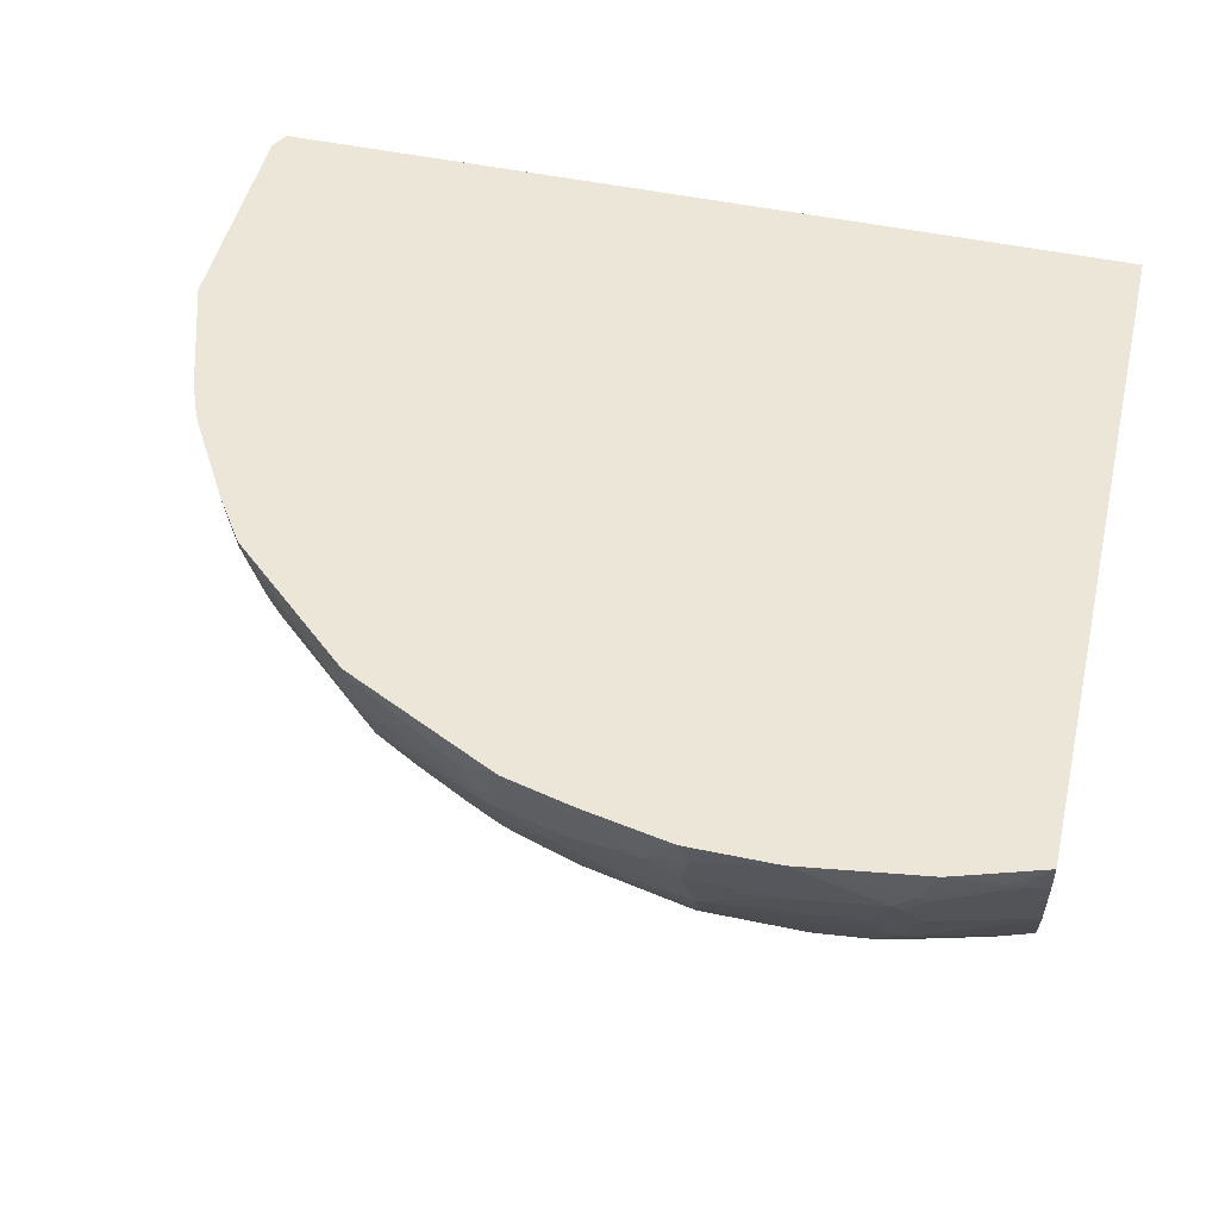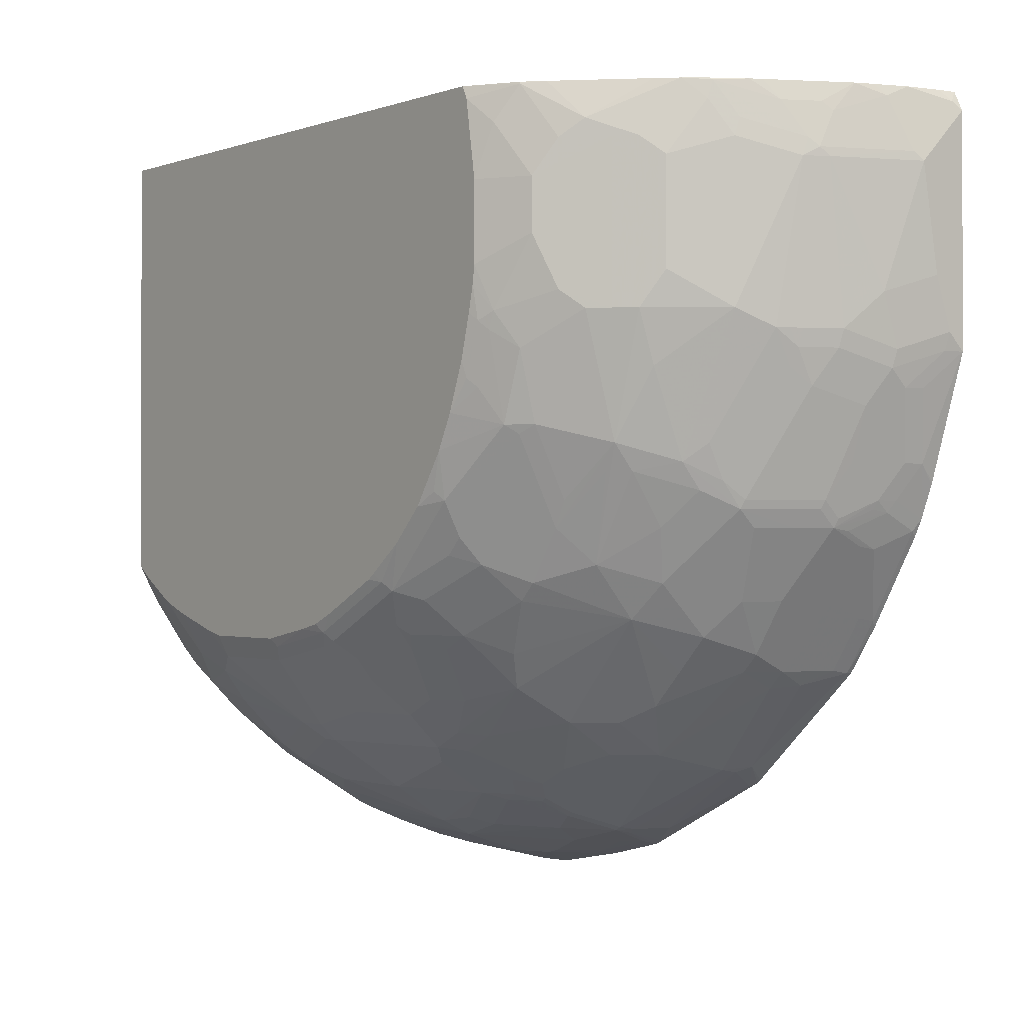
<metadata>
{"format":"obj","ext":"obj","renderer":"f3d","projection":"perspective","resolution":1024,"background":"white","views":[{"elev":48.9,"azim":-166.8,"up":"+Y"},{"elev":-0.8,"azim":52.4,"up":"+Z"}]}
</metadata>
<code>
v 0.1645 0.2261 -0.7797
v 0.2668 0.2261 -0.7591
v 0.2668 0.2257 -0.7591
v 0.1642 0.2257 -0.7797
v 0.06159 0.2261 -0.7797
v 0.2672 0.2261 -0.759
v 0.2668 0.2026 -0.754
v 0.2463 0.2051 -0.7591
v 0.3487 0.2257 -0.7386
v 0.3487 0.2026 -0.7335
v 0.2052 0.1641 -0.7591
v 0.1539 0.1949 -0.7745
v 0.06159 0.2257 -0.7797
v -0.08203 0.2261 -0.7591
v 0.3491 0.2261 -0.7385
v 0.2463 0.1821 -0.754
v 0.3283 0.1821 -0.7335
v 0.3625 0.2188 -0.7318
v 0.3693 0.1641 -0.7181
v 0.3693 0.141 -0.7129
v 0.2257 0.1616 -0.754
v 0.2873 0.141 -0.7335
v 0.1539 0.07178 -0.7335
v 0.1642 0.1436 -0.7591
v 0.06159 0.1436 -0.7591
v -0.04095 0.1641 -0.7591
v -0.06154 0.1846 -0.7591
v -0.08203 0.2257 -0.7591
v -0.1843 0.2261 -0.7261
v 0.5132 0.2261 -0.6564
v 0.3898 0.2051 -0.7181
v 0.3079 0.1616 -0.7335
v 0.3829 0.1573 -0.7112
v 0.3796 0.1385 -0.7078
v 0.3487 0.07947 -0.6924
v 0.3079 0.1 -0.7129
v 0.2668 0.07947 -0.7129
v 0.2257 0.05897 -0.7129
v 0.1539 0.03077 -0.7129
v -0.0512 0.05128 -0.7129
v -0.03071 0.09229 -0.7335
v -0.02047 0.1026 -0.7386
v -0.0512 0.1538 -0.754
v -0.07179 0.1744 -0.754
v -0.1538 0.1949 -0.7335
v -0.1436 0.2051 -0.7386
v -0.1846 0.1846 -0.7181
v -0.1846 0.2257 -0.7258
v -0.1847 0.2261 -0.7258
v 0.5266 0.2261 -0.6497
v 0.5266 0.2188 -0.6497
v 0.4034 0.1983 -0.7112
v 0.5471 0.1778 -0.6291
v 0.3796 0.0564 -0.6668
v 0.359 0.0359 -0.6668
v 0.359 0.07691 -0.6873
v 0.5437 0.159 -0.6258
v 0.4411 0.118 -0.6668
v 0.3487 0.03846 -0.6719
v 0.3079 0.01791 -0.6719
v 0.3079 0.05897 -0.6924
v 0.2052 0.03418 -0.7044
v 0.2668 0.03846 -0.6924
v 0.2873 -0.006833 -0.6634
v 0.1642 -0.04784 -0.6634
v 0.0411 -0.04784 -0.6634
v -0.02047 -0.006833 -0.6838
v -0.03071 0.01022 -0.6924
v -0.06154 0.04103 -0.7052
v -0.07179 0.1128 -0.7335
v -0.1334 0.1744 -0.7335
v -0.1743 0.09229 -0.6924
v -0.1743 0.1538 -0.7129
v -0.1847 0.1436 -0.7052
v -0.1847 0.1845 -0.718
v -0.1847 0.2256 -0.7257
v -0.1847 0.2261 -0.6162
v 0.5337 0.2261 -0.6461
v 0.5608 0.1915 -0.6223
v 0.3796 0.01535 -0.6462
v 0.4411 0.0359 -0.6258
v 0.4205 0.01535 -0.6258
v 0.3283 0.01367 -0.6634
v 0.6633 0.1709 -0.5197
v 0.6462 0.1385 -0.5231
v 0.5232 0.07691 -0.6052
v 0.5026 0.09746 -0.6258
v 0.4821 0.07691 -0.6258
v 0.2873 -0.06839 -0.6223
v 0.2052 -0.0889 -0.6223
v 0.1436 -0.1299 -0.6018
v -0.02047 -0.06839 -0.6428
v 0.1232 -0.1299 -0.6018
v -0.04095 1.633e-05 -0.6847
v -0.1436 -0.02049 -0.6437
v -0.1846 1.633e-05 -0.6437
v -0.123 0.04103 -0.6847
v -0.1846 0.08203 -0.6847
v -0.1847 0.08217 -0.6847
v -0.1847 0.2257 0.1457
v 0.7402 0.2261 0.1457
v 0.5384 0.2261 -0.6424
v 0.6907 0.2188 -0.506
v 0.3796 -0.06667 -0.5847
v 0.3385 -0.06667 -0.6052
v 0.3079 -0.0889 -0.6018
v 0.3283 -0.04784 -0.6223
v 0.3487 -0.006833 -0.6428
v 0.4821 0.0359 -0.6052
v 0.4821 -0.02561 -0.5642
v 0.4411 -0.02561 -0.5847
v 0.6873 0.2 -0.5027
v 0.6668 0.1385 -0.5027
v 0.6462 0.09746 -0.5027
v 0.5642 0.0359 -0.5437
v 0.5232 0.01535 -0.5642
v 0.1436 -0.1505 -0.5813
v -0.04095 -0.0889 -0.6223
v -0.04095 -0.06154 -0.6437
v 0.1027 -0.1505 -0.5813
v -0.123 -0.08205 -0.6027
v -0.1436 -0.04784 -0.6223
v -0.1847 -0.02729 -0.6223
v -0.1847 -0.0001163 -0.6435
v -0.1847 0.0001489 -0.6437
v -0.1847 -0.2254 0.1457
v 0.8504 0.2261 0.1457
v 0.6907 0.2261 -0.506
v 0.7282 0.2261 -0.4517
v 0.7318 0.2188 -0.4445
v 0.3487 -0.0889 -0.5813
v 0.4616 -0.08717 -0.5231
v 0.3898 -0.1094 -0.5403
v 0.3079 -0.1094 -0.5813
v 0.6052 -0.03587 -0.4411
v 0.7284 0.2 -0.4411
v 0.7284 0.159 -0.4206
v 0.6668 0.09746 -0.4821
v 0.5848 0.0359 -0.5231
v 0.1847 -0.1915 -0.5197
v 0.1436 -0.212 -0.4992
v 0.2257 -0.1505 -0.5607
v 0.2668 -0.1915 -0.4992
v 0.2463 -0.212 -0.4787
v -0.04095 -0.1299 -0.5813
v -0.123 -0.1505 -0.5403
v -0.123 -0.1094 -0.5813
v 0.02061 -0.212 -0.4992
v -0.02047 -0.1915 -0.5197
v -0.04095 -0.1505 -0.5607
v -0.1641 -0.0889 -0.5813
v -0.1847 -0.08191 -0.5745
v -0.1847 -0.2254 -0.3857
v 0.5428 -0.2254 0.1457
v 0.8504 0.2257 0.1457
v 0.8549 0.2261 0.1369
v 0.7897 0.2261 -0.3491
v 0.7933 0.2188 -0.3419
v 0.7728 0.1778 -0.3624
v 0.4821 -0.1077 -0.4821
v 0.4411 -0.1487 -0.4616
v 0.4103 -0.1505 -0.4787
v 0.3693 -0.171 -0.4787
v 0.3487 -0.1299 -0.5403
v 0.3079 -0.1299 -0.5607
v 0.6052 -0.08717 -0.3796
v 0.5437 -0.1282 -0.4
v 0.5232 -0.1282 -0.4206
v 0.6052 0.0359 -0.5027
v 0.6462 0.0359 -0.4616
v 0.6462 -0.00511 -0.4206
v 0.6462 -0.02561 -0.4
v 0.7693 0.159 -0.359
v 0.7284 0.118 -0.4
v 0.7693 0.118 -0.3385
v 0.7078 0.09746 -0.4206
v 0.6873 0.0564 -0.4206
v 0.2565 -0.2205 -0.4616
v 0.1539 -0.2205 -0.4821
v 0.1443 -0.2254 -0.4724
v 0.2873 -0.171 -0.5197
v 0.2668 -0.2129 -0.4719
v -0.08203 -0.1915 -0.4992
v -0.1025 -0.212 -0.4582
v -0.1436 -0.171 -0.4992
v -0.1641 -0.1505 -0.5197
v -0.1641 -0.1299 -0.5403
v 0.02061 -0.2254 -0.4724
v 2.239e-05 -0.2254 -0.4679
v -0.06974 -0.2254 -0.4473
v -0.1847 -0.1025 -0.554
v -0.1847 -0.1999 -0.4335
v -0.1743 -0.2154 -0.4154
v -0.1846 -0.2254 -0.3858
v 0.5499 -0.2254 0.1313
v 0.6018 -0.1915 0.1436
v 0.6008 -0.1913 0.1457
v 0.8481 0.203 0.1457
v 0.8565 0.2154 0.1333
v 0.8616 0.2257 0.1231
v 0.8616 0.2261 0.1231
v 0.8002 0.2261 -0.3282
v 0.8002 0.2257 -0.3282
v 0.8002 0.1846 -0.3078
v 0.7933 0.1778 -0.3214
v 0.7728 0.1367 -0.3419
v 0.4205 -0.1898 -0.4206
v 0.4001 -0.2 -0.4206
v 0.3796 -0.1795 -0.4616
v 0.3693 -0.1923 -0.4513
v 0.3283 -0.171 -0.4992
v 0.5848 -0.1282 -0.3385
v 0.6668 -0.04616 -0.3385
v 0.6668 -0.08717 -0.277
v 0.6633 -0.1094 -0.2462
v 0.6462 -0.1077 -0.277
v 0.5437 -0.1385 -0.3796
v 0.4924 -0.1923 -0.3488
v 0.5026 -0.1692 -0.3796
v 0.6873 0.01535 -0.3796
v 0.7284 0.01535 -0.318
v 0.7898 0.159 -0.318
v 0.7951 0.1616 -0.3078
v 0.7745 0.1205 -0.3282
v 0.7745 0.1 -0.3078
v 0.7693 0.09746 -0.318
v 0.7489 0.07691 -0.3385
v 0.7284 0.0359 -0.3385
v 0.3191 -0.2254 -0.4178
v 0.278 -0.2254 -0.4384
v 0.2469 -0.2254 -0.4519
v 0.2165 -0.2254 -0.4588
v 0.3079 -0.2129 -0.4513
v 0.3796 -0.2205 -0.4
v 0.2873 -0.1923 -0.4923
v 0.3283 -0.1923 -0.4719
v -0.1025 -0.2254 -0.4356
v -0.1134 -0.2254 -0.431
v -0.1436 -0.212 -0.4376
v -0.1641 -0.1915 -0.4582
v -0.1846 -0.159 -0.495
v -0.1847 -0.1589 -0.495
v -0.1847 -0.1437 -0.5127
v -0.1847 -0.1435 -0.513
v -0.1641 -0.2205 -0.4129
v -0.1641 -0.2254 -0.4008
v 0.5545 -0.2254 0.1025
v 0.5813 -0.212 0.1025
v 0.6223 -0.171 0.1457
v 0.6428 -0.171 0.08206
v 0.6633 -0.1505 0.1025
v 0.8401 0.162 0.1457
v 0.8616 0.1846 0.08206
v 0.8616 0.2261 -0.1437
v 0.8152 0.2261 -0.2898
v 0.8207 0.2051 -0.2668
v 0.4719 -0.1923 -0.3692
v 0.3898 -0.2129 -0.4103
v 0.6018 -0.1299 -0.3078
v 0.5848 -0.1487 -0.2976
v 0.7078 -0.02561 -0.2976
v 0.7044 -0.04784 -0.2668
v 0.7044 -0.0889 -0.1642
v 0.7044 -0.1094 -0.1026
v 0.6839 -0.1299 -0.1026
v 0.6633 -0.1505 -0.1026
v 0.6018 -0.171 -0.2258
v 0.6018 -0.1505 -0.2668
v 0.5437 -0.1795 -0.2976
v 0.4924 -0.2129 -0.3078
v 0.7335 0.01791 -0.3078
v 0.7249 -0.006833 -0.2873
v 0.7951 0.1205 -0.2668
v 0.8155 0.1821 -0.2668
v 0.8155 0.1205 -0.2052
v 0.7951 0.05897 -0.1847
v 0.36 -0.2254 -0.3973
v 0.3698 -0.2254 -0.3903
v 0.4168 -0.2254 -0.3551
v 0.5644 -0.2254 0.04102
v 0.6223 -0.1915 0.04102
v 0.6839 -0.1094 0.1457
v 0.6839 -0.1299 0.08206
v 0.7044 -0.1094 0.08206
v 0.725 -0.06768 0.1457
v 0.7044 -0.0889 0.1457
v 0.836 0.1333 0.1333
v 0.8412 0.1436 0.1231
v 0.8565 0.1538 0.07173
v 0.8616 0.1641 0.06149
v 0.8275 0.1231 0.1457
v 0.8616 0.2257 -0.1437
v 0.8615 0.2261 -0.144
v 0.8162 0.2261 -0.2873
v 0.8412 0.1846 -0.1847
v 0.4514 -0.2129 -0.3488
v 0.5848 -0.1795 -0.236
v 0.7249 -0.02734 -0.2462
v 0.766 -0.02734 -0.1026
v 0.7455 -0.04784 -0.1231
v 0.7249 -0.0889 -0.06161
v 0.6223 -0.1915 -0.02058
v 0.6428 -0.171 -0.08208
v 0.6018 -0.1915 -0.1437
v 0.5744 -0.1923 -0.2258
v 0.4988 -0.2254 -0.2527
v 0.4821 -0.2205 -0.2976
v 0.4577 -0.2254 -0.3142
v 0.7865 0.03418 -0.1642
v 0.8155 0.141 -0.2258
v 0.836 0.1616 -0.1847
v 0.836 0.141 -0.1642
v 0.8155 0.07947 -0.1437
v 0.7951 0.03846 -0.1437
v 0.5644 -0.2254 -0.05183
v 0.7249 -0.0889 0.06149
v 0.7455 -0.04784 0.1231
v 0.7249 -0.06839 0.1436
v 0.7463 -0.04099 0.1436
v 0.7436 -0.04311 0.1457
v 0.836 0.1128 0.09229
v 0.8268 0.121 0.1457
v 0.8196 0.1005 0.1457
v 0.8155 0.07178 0.1128
v 0.8155 0.05128 0.07173
v 0.8207 0.06153 0.06149
v 0.8412 0.1231 -0.08208
v 0.8616 0.1846 -0.06161
v 0.8616 0.2051 -0.1231
v 0.8565 0.2026 -0.1437
v 0.7865 0.01367 -0.1231
v 0.8069 0.03418 0.06149
v 0.766 -0.02734 0.08206
v 0.5813 -0.212 -0.1026
v 0.5744 -0.2129 -0.1231
v 0.5539 -0.2129 -0.1847
v 0.5193 -0.2254 -0.2116
v 0.462 -0.2254 -0.3078
v 0.8412 0.1436 -0.1437
v 0.8207 0.08203 -0.1231
v 0.7933 0.02733 -0.1231
v 0.8002 0.04103 -0.1231
v 0.5615 -0.2254 -0.07284
v 0.7668 -0.02049 0.1025
v 0.8079 0.04103 0.08206
v 0.7873 0.02048 0.1231
v 0.7661 -0.006126 0.1457
v 0.8142 0.08959 0.1457
v 0.8079 0.06153 0.1231
v 0.5642 -0.2205 -0.1129
v 0.5437 -0.2205 -0.1745
v 0.5409 -0.2254 -0.1549
v 0.5545 -0.2254 -0.1032
v 0.7951 0.03077 0.1128
v 0.7731 0.007529 0.1457
f 1 2 3
f 184 190 237
f 184 237 238
f 184 238 239
f 184 239 185
f 185 239 240
f 185 240 186
f 186 240 241
f 186 241 242
f 183 190 184
f 186 242 243
f 186 244 187
f 192 242 241
f 192 241 240
f 192 240 193
f 193 240 239
f 193 239 245
f 193 245 194
f 194 245 246
f 186 243 244
f 195 247 248
f 182 236 233
f 181 236 235
f 175 223 224
f 175 224 225
f 175 225 226
f 175 226 221
f 175 221 227
f 175 227 177
f 175 177 176
f 177 227 228
f 182 235 236
f 177 228 220
f 178 230 231
f 178 231 232
f 178 232 179
f 178 182 233
f 178 233 234
f 178 234 229
f 179 232 180
f 181 211 236
f 178 229 230
f 175 222 223
f 195 248 196
f 196 248 250
f 208 210 209
f 210 258 236
f 212 216 215
f 212 215 259
f 213 221 261
f 213 261 214
f 214 261 262
f 214 262 215
f 208 258 210
f 215 262 263
f 215 264 265
f 215 265 266
f 215 266 267
f 215 267 268
f 215 268 259
f 217 260 269
f 217 269 270
f 218 270 296
f 215 263 264
f 196 249 197
f 207 258 208
f 207 219 257
f 196 250 251
f 196 251 249
f 198 252 199
f 199 252 200
f 200 253 290
f 200 290 328
f 200 328 329
f 200 329 292
f 207 257 258
f 200 292 254
f 200 252 253
f 202 255 203
f 203 255 256
f 203 256 204
f 204 256 274
f 204 274 223
f 204 223 205
f 205 223 222
f 200 254 201
f 175 205 222
f 175 206 205
f 172 221 213
f 143 182 144
f 144 182 178
f 145 150 146
f 146 183 184
f 146 184 185
f 146 185 186
f 146 186 187
f 146 187 151
f 143 235 182
f 146 151 147
f 146 149 183
f 148 188 189
f 148 189 190
f 148 190 149
f 149 190 183
f 151 187 244
f 151 244 191
f 151 191 152
f 146 150 149
f 153 192 193
f 143 181 235
f 141 188 148
f 135 170 171
f 135 171 172
f 135 172 166
f 136 159 173
f 136 173 137
f 137 173 175
f 137 175 174
f 138 170 169
f 142 165 181
f 138 169 139
f 138 175 176
f 138 176 177
f 138 177 170
f 140 144 141
f 141 144 178
f 141 178 179
f 141 179 180
f 141 180 188
f 138 174 175
f 153 193 194
f 154 195 196
f 154 196 197
f 165 211 181
f 166 212 167
f 166 172 213
f 166 213 214
f 166 214 215
f 166 215 216
f 166 216 212
f 167 212 260
f 164 211 165
f 167 260 217
f 167 270 218
f 167 218 219
f 167 219 168
f 168 219 207
f 170 177 220
f 170 220 171
f 171 220 172
f 172 220 221
f 167 217 270
f 163 211 164
f 163 236 211
f 163 210 236
f 155 198 199
f 155 199 156
f 156 199 200
f 156 200 201
f 157 202 203
f 157 203 158
f 158 203 204
f 158 204 205
f 158 205 159
f 159 205 206
f 159 206 175
f 159 175 173
f 160 168 161
f 161 168 207
f 161 207 208
f 161 208 209
f 161 209 163
f 161 163 162
f 163 209 210
f 218 296 257
f 135 169 170
f 218 257 219
f 221 228 227
f 299 332 333
f 299 333 316
f 299 316 301
f 302 315 334
f 302 334 303
f 303 334 304
f 304 334 335
f 304 335 305
f 299 331 332
f 305 335 336
f 305 337 306
f 306 338 307
f 307 338 308
f 310 311 312
f 311 330 312
f 312 330 339
f 312 339 313
f 313 339 340
f 305 336 337
f 313 340 342
f 298 331 299
f 292 311 295
f 284 318 285
f 285 318 317
f 285 317 319
f 285 319 320
f 287 321 289
f 287 289 288
f 287 291 322
f 287 322 323
f 292 294 293
f 287 323 324
f 287 325 321
f 289 321 325
f 289 325 326
f 289 326 290
f 290 327 328
f 290 326 327
f 292 329 330
f 292 330 311
f 287 324 325
f 284 317 318
f 313 342 314
f 314 342 341
f 331 341 332
f 332 345 333
f 333 345 344
f 334 343 350
f 334 350 335
f 335 350 351
f 335 351 336
f 336 351 337
f 329 339 330
f 337 351 352
f 345 349 354
f 345 354 346
f 346 355 347
f 346 354 349
f 346 349 355
f 348 355 349
f 350 353 352
f 350 352 351
f 343 353 350
f 314 341 331
f 328 339 329
f 327 339 328
f 315 343 334
f 316 333 317
f 317 333 344
f 317 344 319
f 319 344 345
f 319 345 346
f 319 346 347
f 319 347 320
f 327 340 339
f 323 348 349
f 324 349 345
f 324 345 325
f 325 345 332
f 325 332 326
f 326 332 341
f 326 341 342
f 326 342 340
f 326 340 327
f 323 349 324
f 284 316 317
f 280 302 281
f 280 315 302
f 248 281 250
f 249 251 282
f 250 283 251
f 250 281 283
f 251 283 284
f 251 284 285
f 251 285 286
f 251 286 282
f 248 280 281
f 252 287 288
f 252 289 290
f 252 290 253
f 252 291 287
f 254 292 293
f 255 294 256
f 256 294 292
f 256 292 295
f 256 295 311
f 252 288 289
f 256 311 274
f 247 280 248
f 238 246 245
f 221 226 225
f 221 225 271
f 221 271 272
f 221 272 262
f 221 262 261
f 223 273 225
f 223 225 224
f 223 274 310
f 238 245 239
f 223 310 273
f 225 275 276
f 225 276 271
f 229 234 277
f 233 236 258
f 233 258 234
f 234 278 277
f 234 258 279
f 234 279 278
f 225 273 275
f 257 296 258
f 258 296 279
f 259 268 260
f 270 306 307
f 270 307 308
f 270 308 279
f 270 279 296
f 270 297 305
f 270 305 306
f 271 276 309
f 271 309 272
f 269 297 270
f 272 309 331
f 273 310 312
f 273 312 275
f 274 311 310
f 275 312 313
f 275 313 276
f 276 313 314
f 276 314 331
f 276 331 309
f 272 331 298
f 267 297 268
f 267 305 297
f 267 304 305
f 260 268 297
f 260 297 269
f 262 272 298
f 262 298 299
f 262 299 300
f 262 300 263
f 263 300 264
f 264 301 316
f 264 316 284
f 264 284 283
f 264 283 265
f 264 300 299
f 264 299 301
f 265 283 281
f 265 281 302
f 265 302 303
f 265 303 266
f 266 303 304
f 266 304 267
f 220 228 221
f 135 139 169
f 212 259 260
f 135 167 168
f 35 60 61
f 35 61 36
f 36 61 37
f 37 61 63
f 37 63 38
f 38 62 39
f 38 63 62
f 39 62 64
f 35 59 60
f 39 64 65
f 39 66 67
f 39 67 68
f 39 68 40
f 40 68 69
f 40 69 70
f 40 70 41
f 41 70 43
f 43 70 44
f 39 65 66
f 44 70 71
f 35 55 59
f 34 81 54
f 27 46 28
f 28 46 29
f 29 46 45
f 29 45 47
f 29 47 75
f 29 75 48
f 29 48 49
f 30 50 51
f 35 56 55
f 30 51 31
f 33 52 53
f 33 53 57
f 33 57 34
f 34 54 55
f 34 55 56
f 34 56 35
f 34 57 58
f 34 58 81
f 31 51 52
f 27 45 46
f 44 71 45
f 45 72 73
f 51 78 79
f 51 79 53
f 51 53 52
f 53 79 57
f 54 80 55
f 54 81 82
f 54 82 80
f 55 80 83
f 50 78 51
f 55 83 59
f 57 84 85
f 57 85 86
f 57 86 87
f 57 87 58
f 58 87 86
f 58 86 88
f 58 88 81
f 59 83 60
f 57 79 84
f 45 71 72
f 49 100 77
f 49 153 126
f 45 73 47
f 47 73 74
f 47 74 75
f 48 76 49
f 48 75 76
f 49 76 75
f 49 75 74
f 49 74 99
f 49 126 100
f 49 99 125
f 49 124 123
f 49 123 152
f 49 152 191
f 49 191 244
f 49 244 243
f 49 243 242
f 49 242 192
f 49 192 153
f 49 125 124
f 27 44 45
f 27 43 44
f 26 43 27
f 1 50 30
f 1 30 15
f 1 15 6
f 1 6 2
f 2 6 3
f 3 7 16
f 3 16 8
f 3 8 4
f 1 78 50
f 3 6 15
f 3 9 10
f 3 10 7
f 4 8 11
f 4 11 12
f 4 12 13
f 5 13 28
f 5 28 14
f 7 10 17
f 3 15 9
f 7 17 32
f 1 102 78
f 1 129 128
f 1 3 4
f 1 4 13
f 1 13 5
f 1 5 14
f 1 14 29
f 1 29 49
f 1 49 77
f 1 77 101
f 1 128 102
f 1 101 127
f 1 156 201
f 1 201 254
f 1 254 293
f 1 293 294
f 135 168 160
f 1 255 202
f 1 202 157
f 1 157 129
f 1 127 156
f 7 32 16
f 8 16 11
f 9 15 18
f 19 33 20
f 20 33 34
f 20 34 35
f 20 35 36
f 20 36 22
f 20 22 32
f 22 36 23
f 23 36 37
f 19 52 33
f 23 37 38
f 23 39 40
f 23 40 41
f 23 41 42
f 23 42 25
f 23 25 24
f 25 42 26
f 26 42 41
f 26 41 43
f 23 38 39
f 19 31 52
f 18 31 19
f 17 20 32
f 9 18 19
f 9 19 10
f 10 19 20
f 10 20 17
f 11 21 22
f 11 22 23
f 11 23 24
f 11 24 12
f 11 16 21
f 12 24 25
f 12 25 13
f 13 25 26
f 13 26 27
f 13 27 28
f 14 28 29
f 15 30 31
f 15 31 18
f 16 32 22
f 16 22 21
f 60 64 63
f 60 63 61
f 1 294 255
f 62 63 64
f 115 135 116
f 117 140 141
f 117 141 148
f 117 148 120
f 117 134 142
f 117 142 181
f 117 181 143
f 117 143 144
f 115 139 135
f 117 144 140
f 118 146 147
f 118 147 121
f 118 121 119
f 118 120 145
f 120 148 149
f 120 149 150
f 120 150 145
f 122 147 151
f 118 145 146
f 122 151 123
f 114 139 115
f 113 174 138
f 103 129 130
f 103 130 112
f 104 131 106
f 104 106 105
f 104 111 110
f 104 110 132
f 104 132 131
f 106 131 133
f 114 138 139
f 106 133 134
f 109 116 110
f 110 116 135
f 110 135 132
f 112 130 136
f 112 136 137
f 112 137 113
f 113 138 114
f 113 137 174
f 106 134 117
f 123 151 152
f 126 153 194
f 126 194 246
f 126 247 195
f 126 195 154
f 127 155 156
f 129 157 130
f 130 157 158
f 130 158 159
f 130 159 136
f 131 132 133
f 126 280 247
f 132 135 160
f 132 162 133
f 133 163 164
f 133 164 165
f 133 165 134
f 133 162 163
f 134 165 142
f 135 166 167
f 60 83 64
f 132 160 161
f 126 315 280
f 126 343 315
f 126 353 343
f 126 246 238
f 126 238 237
f 126 237 190
f 126 190 189
f 126 189 188
f 126 188 180
f 126 180 232
f 126 232 231
f 126 231 230
f 126 230 229
f 126 229 277
f 126 277 278
f 126 278 279
f 126 279 308
f 126 308 338
f 126 338 306
f 126 306 337
f 126 337 352
f 126 352 353
f 103 128 129
f 102 128 103
f 132 161 162
f 100 155 127
f 77 100 101
f 78 102 79
f 79 102 103
f 79 103 84
f 80 104 105
f 80 105 106
f 80 106 107
f 80 107 108
f 74 98 99
f 80 108 83
f 81 88 86
f 81 86 109
f 81 109 82
f 82 109 110
f 82 110 111
f 82 111 104
f 83 108 107
f 83 107 89
f 80 82 104
f 84 103 112
f 72 74 73
f 70 72 71
f 64 83 89
f 100 127 101
f 64 89 65
f 65 89 90
f 65 90 91
f 65 93 66
f 66 92 67
f 66 93 92
f 72 98 74
f 67 92 119
f 67 94 68
f 68 94 69
f 69 94 95
f 69 95 96
f 69 96 97
f 69 97 98
f 69 98 72
f 69 72 70
f 67 119 94
f 84 112 113
f 65 91 93
f 85 113 114
f 96 99 98
f 96 98 97
f 100 126 154
f 100 154 197
f 100 197 249
f 100 249 282
f 100 282 286
f 100 286 285
f 100 285 320
f 100 320 347
f 100 347 355
f 100 355 348
f 100 348 323
f 100 198 155
f 100 322 291
f 100 291 252
f 84 113 85
f 96 125 99
f 96 124 125
f 100 323 322
f 95 119 121
f 85 114 86
f 96 123 124
f 86 115 116
f 86 116 109
f 86 114 115
f 89 107 106
f 89 106 90
f 90 106 91
f 91 117 120
f 91 120 93
f 100 252 198
f 92 118 119
f 91 106 117
f 95 122 123
f 95 147 122
f 95 121 147
f 95 123 96
f 92 120 118
f 92 93 120
f 94 119 95

</code>
